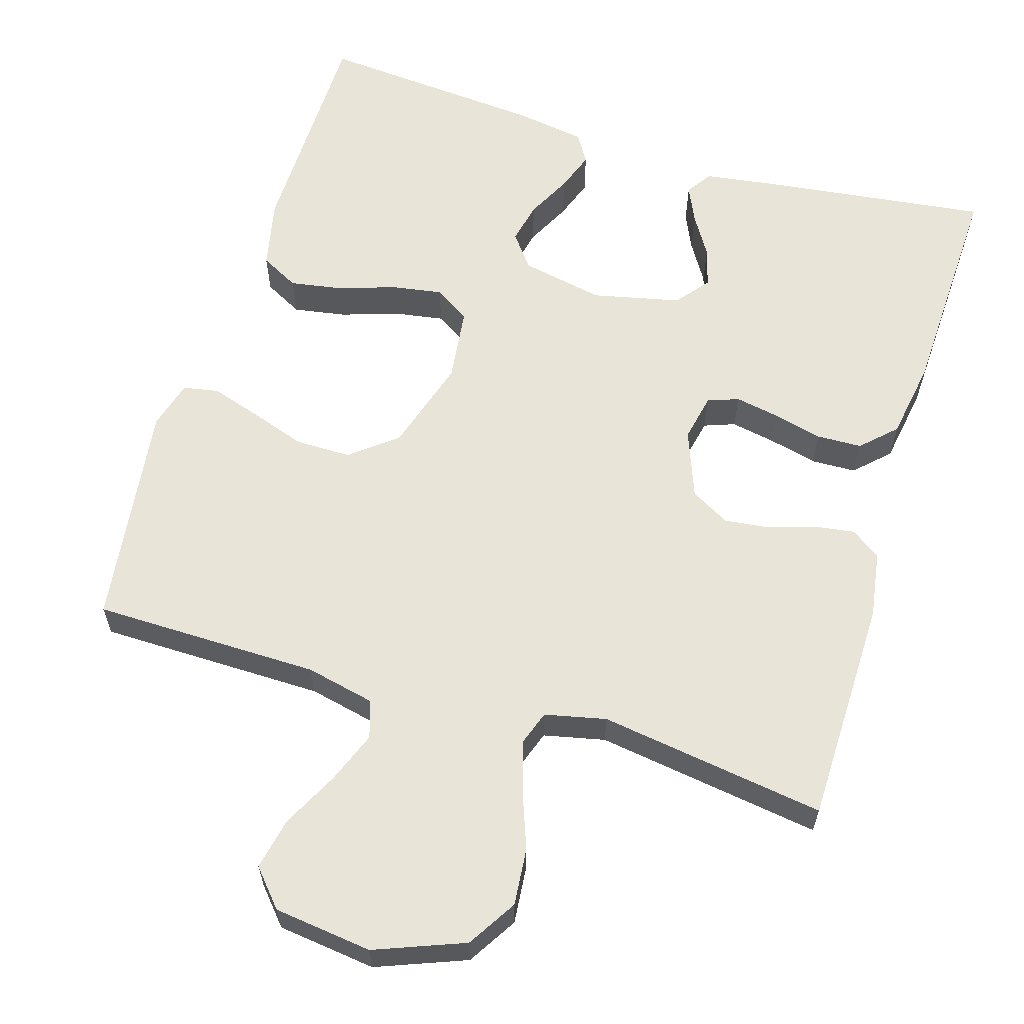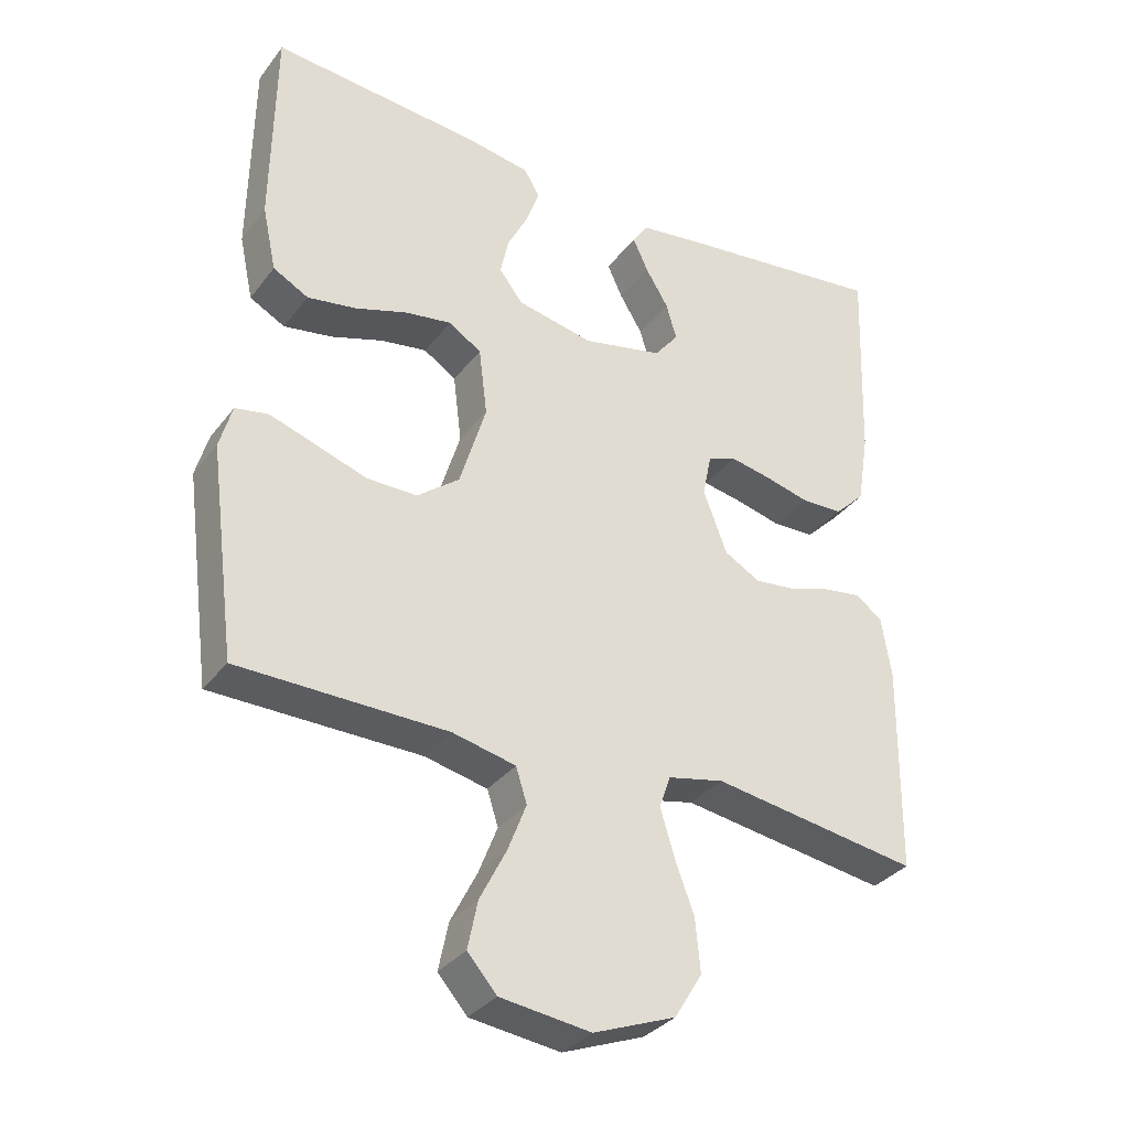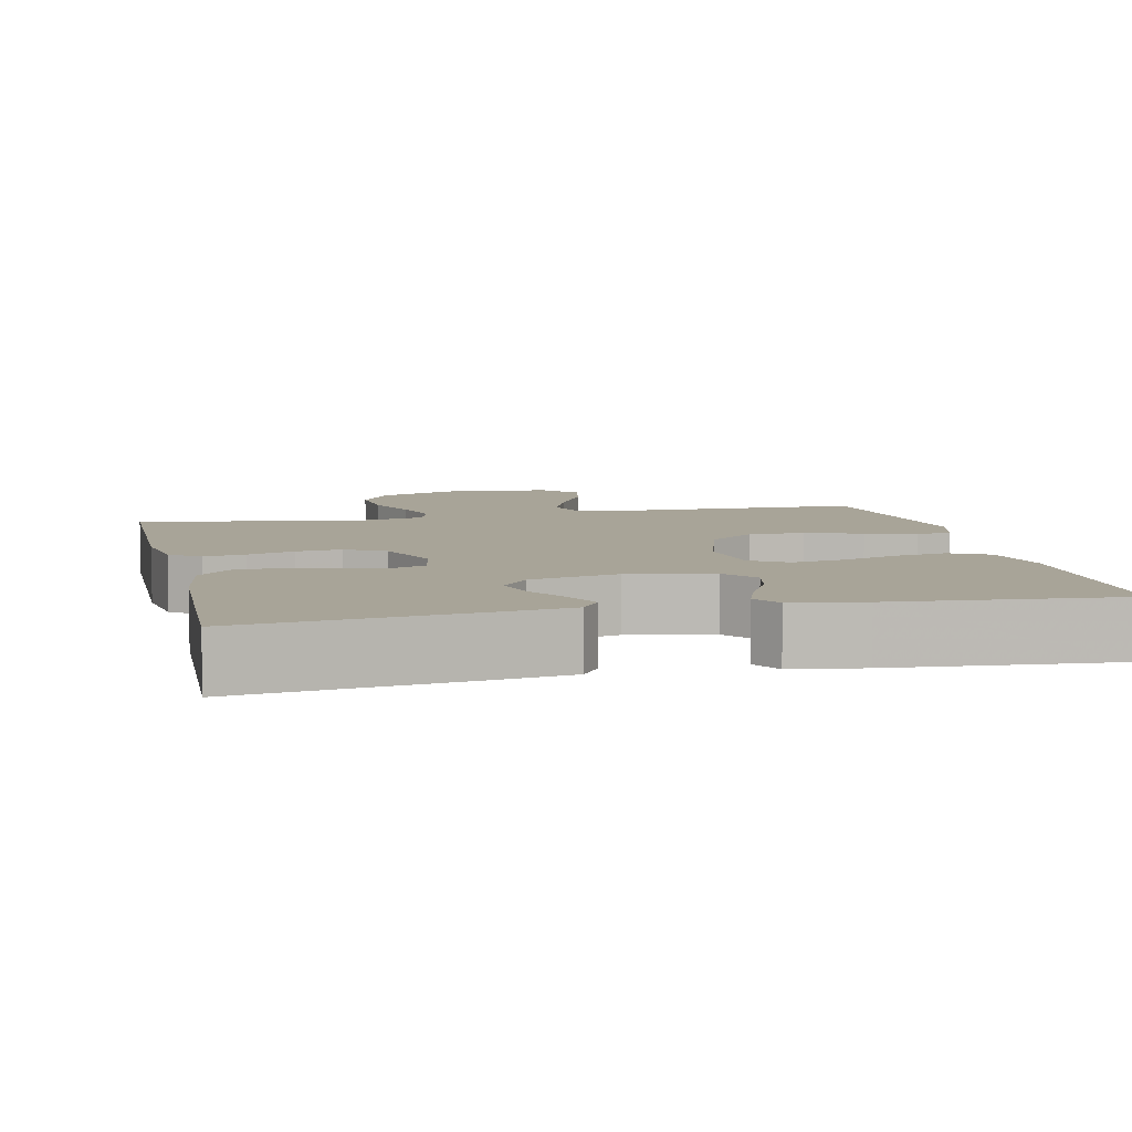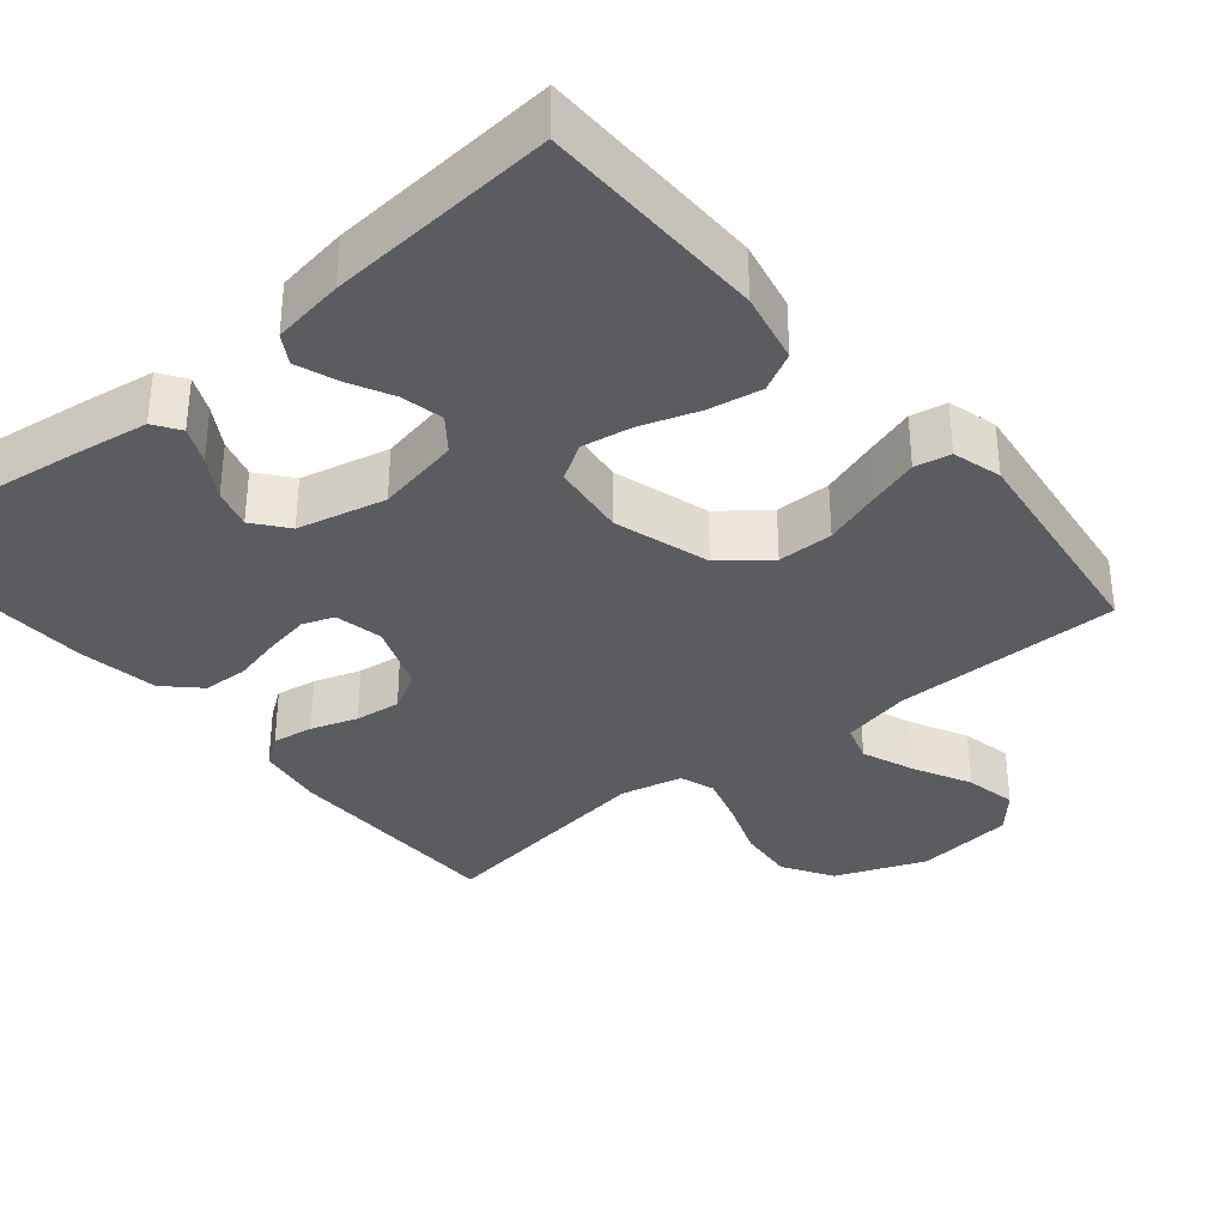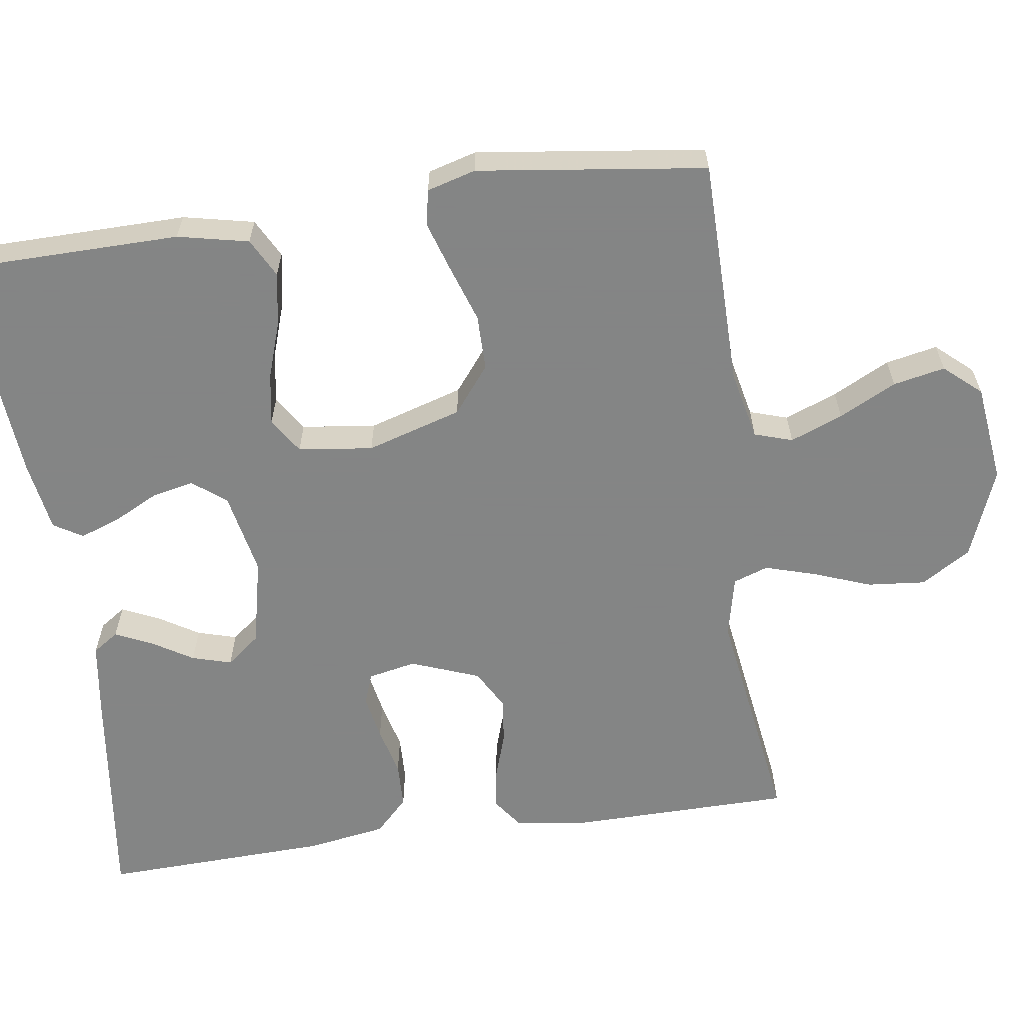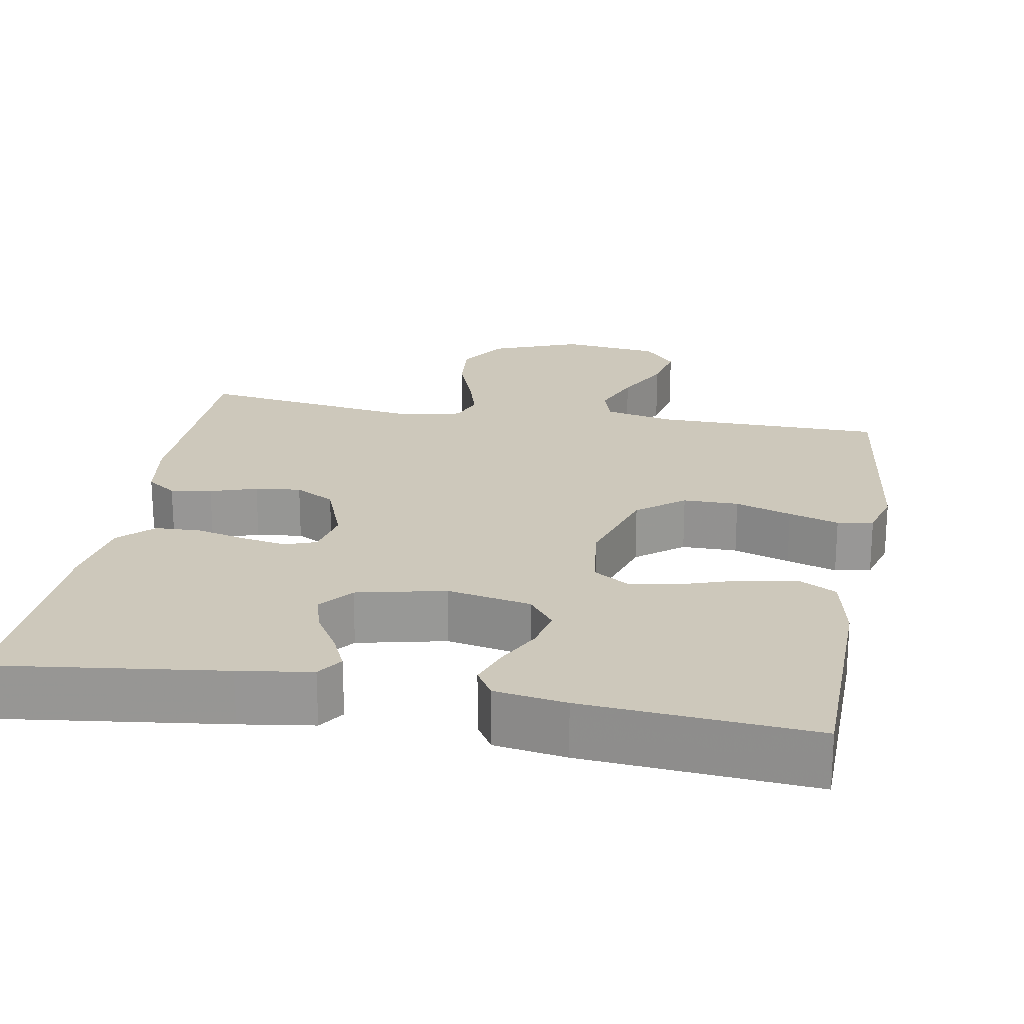
<metadata>
{"format":"obj","ext":"obj","renderer":"f3d","projection":"perspective","resolution":1024,"background":"white","views":[{"elev":61.3,"azim":-163.0,"up":"+Y"},{"elev":-33.6,"azim":148.4,"up":"+Z"},{"elev":7.0,"azim":-12.7,"up":"+Y"},{"elev":-34.5,"azim":39.6,"up":"+Y"},{"elev":-61.6,"azim":98.1,"up":"+Y"},{"elev":21.8,"azim":10.1,"up":"+Y"}]}
</metadata>
<code>
v 0.5 0.07 -0.5
v 0.2 0.07 -0.503
v 0.109 0.07 -0.523
v 0.093 0.07 -0.573
v 0.12 0.07 -0.642
v 0.158 0.07 -0.717
v 0.172 0.07 -0.785
v 0.13 0.07 -0.833
v 0 0.07 -0.849
v -0.118 0.07 -0.803
v -0.158 0.07 -0.738
v -0.151 0.07 -0.662
v -0.123 0.07 -0.587
v -0.103 0.07 -0.52
v -0.119 0.07 -0.474
v -0.2 0.07 -0.456
v -0.5 0.07 -0.5
v -0.504 0.07 -0.2
v -0.49 0.07 -0.112
v -0.451 0.07 -0.084
v -0.397 0.07 -0.092
v -0.336 0.07 -0.112
v -0.276 0.07 -0.119
v -0.224 0.07 -0.09
v -0.19 0.07 0
v -0.203 0.07 0.063
v -0.244 0.07 0.078
v -0.303 0.07 0.067
v -0.368 0.07 0.051
v -0.428 0.07 0.053
v -0.472 0.07 0.096
v -0.489 0.07 0.2
v -0.5 0.07 0.5
v -0.2 0.07 0.462
v -0.104 0.07 0.448
v -0.081 0.07 0.414
v -0.103 0.07 0.366
v -0.136 0.07 0.312
v -0.151 0.07 0.26
v -0.116 0.07 0.216
v 0 0.07 0.19
v 0.11 0.07 0.212
v 0.144 0.07 0.256
v 0.132 0.07 0.311
v 0.102 0.07 0.37
v 0.083 0.07 0.423
v 0.106 0.07 0.461
v 0.2 0.07 0.476
v 0.5 0.07 0.5
v 0.504 0.07 0.2
v 0.484 0.07 0.107
v 0.433 0.07 0.08
v 0.363 0.07 0.092
v 0.288 0.07 0.117
v 0.221 0.07 0.128
v 0.174 0.07 0.098
v 0.162 0.07 0
v 0.2 0.07 -0.125
v 0.261 0.07 -0.173
v 0.334 0.07 -0.173
v 0.408 0.07 -0.148
v 0.474 0.07 -0.127
v 0.521 0.07 -0.136
v 0.539 0.07 -0.2
v 0.5 0 -0.5
v 0.2 0 -0.503
v 0.109 0 -0.523
v 0.093 0 -0.573
v 0.12 0 -0.642
v 0.158 0 -0.717
v 0.172 0 -0.785
v 0.13 0 -0.833
v 0 0 -0.849
v -0.118 0 -0.803
v -0.158 0 -0.738
v -0.151 0 -0.662
v -0.123 0 -0.587
v -0.103 0 -0.52
v -0.119 0 -0.474
v -0.2 0 -0.456
v -0.5 0 -0.5
v -0.504 0 -0.2
v -0.49 0 -0.112
v -0.451 0 -0.084
v -0.397 0 -0.092
v -0.336 0 -0.112
v -0.276 0 -0.119
v -0.224 0 -0.09
v -0.19 0 0
v -0.203 0 0.063
v -0.244 0 0.078
v -0.303 0 0.067
v -0.368 0 0.051
v -0.428 0 0.053
v -0.472 0 0.096
v -0.489 0 0.2
v -0.5 0 0.5
v -0.2 0 0.462
v -0.104 0 0.448
v -0.081 0 0.414
v -0.103 0 0.366
v -0.136 0 0.312
v -0.151 0 0.26
v -0.116 0 0.216
v 0 0 0.19
v 0.11 0 0.212
v 0.144 0 0.256
v 0.132 0 0.311
v 0.102 0 0.37
v 0.083 0 0.423
v 0.106 0 0.461
v 0.2 0 0.476
v 0.5 0 0.5
v 0.504 0 0.2
v 0.484 0 0.107
v 0.433 0 0.08
v 0.363 0 0.092
v 0.288 0 0.117
v 0.221 0 0.128
v 0.174 0 0.098
v 0.162 0 0
v 0.2 0 -0.125
v 0.261 0 -0.173
v 0.334 0 -0.173
v 0.408 0 -0.148
v 0.474 0 -0.127
v 0.521 0 -0.136
v 0.539 0 -0.2
f 64 1 2
f 63 64 2
f 62 63 2
f 61 62 2
f 60 61 2
f 59 60 2 3
f 58 59 3
f 57 58 3 4
f 52 53 54
f 51 52 54
f 50 51 54
f 49 50 54
f 48 49 54
f 47 48 54
f 46 47 54
f 45 46 54
f 44 45 54
f 43 44 54 55
f 42 43 55 56
f 36 37 38
f 35 36 38
f 34 35 38
f 33 34 38
f 32 33 38
f 31 32 38
f 30 31 38
f 29 30 38
f 28 29 38
f 27 28 38 39
f 26 27 39 40
f 20 21 22
f 19 20 22
f 18 19 22
f 17 18 22
f 16 17 22
f 15 16 22 23
f 11 12 13
f 10 11 13
f 9 10 13
f 8 9 13
f 7 8 13
f 6 7 13
f 5 6 13
f 4 5 13 14
f 57 4 14 15
f 56 57 15
f 42 56 15
f 41 42 15
f 25 26 40 41
f 24 25 41 15
f 15 23 24
f 66 65 128
f 66 128 127
f 66 127 126
f 66 126 125
f 66 125 124
f 67 66 124 123
f 67 123 122
f 68 67 122 121
f 118 117 116
f 118 116 115
f 118 115 114
f 118 114 113
f 118 113 112
f 118 112 111
f 118 111 110
f 118 110 109
f 118 109 108
f 119 118 108 107
f 120 119 107 106
f 102 101 100
f 102 100 99
f 102 99 98
f 102 98 97
f 102 97 96
f 102 96 95
f 102 95 94
f 102 94 93
f 102 93 92
f 103 102 92 91
f 104 103 91 90
f 86 85 84
f 86 84 83
f 86 83 82
f 86 82 81
f 86 81 80
f 87 86 80 79
f 77 76 75
f 77 75 74
f 77 74 73
f 77 73 72
f 77 72 71
f 77 71 70
f 77 70 69
f 78 77 69 68
f 79 78 68 121
f 79 121 120
f 79 120 106
f 79 106 105
f 105 104 90 89
f 79 105 89 88
f 88 87 79
f 1 65 66 2
f 2 66 67 3
f 3 67 68 4
f 4 68 69 5
f 5 69 70 6
f 6 70 71 7
f 7 71 72 8
f 8 72 73 9
f 9 73 74 10
f 10 74 75 11
f 11 75 76 12
f 12 76 77 13
f 13 77 78 14
f 14 78 79 15
f 15 79 80 16
f 16 80 81 17
f 17 81 82 18
f 18 82 83 19
f 19 83 84 20
f 20 84 85 21
f 21 85 86 22
f 22 86 87 23
f 23 87 88 24
f 24 88 89 25
f 25 89 90 26
f 26 90 91 27
f 27 91 92 28
f 28 92 93 29
f 29 93 94 30
f 30 94 95 31
f 31 95 96 32
f 32 96 97 33
f 33 97 98 34
f 34 98 99 35
f 35 99 100 36
f 36 100 101 37
f 37 101 102 38
f 38 102 103 39
f 39 103 104 40
f 40 104 105 41
f 41 105 106 42
f 42 106 107 43
f 43 107 108 44
f 44 108 109 45
f 45 109 110 46
f 46 110 111 47
f 47 111 112 48
f 48 112 113 49
f 49 113 114 50
f 50 114 115 51
f 51 115 116 52
f 52 116 117 53
f 53 117 118 54
f 54 118 119 55
f 55 119 120 56
f 56 120 121 57
f 57 121 122 58
f 58 122 123 59
f 59 123 124 60
f 60 124 125 61
f 61 125 126 62
f 62 126 127 63
f 63 127 128 64
f 64 128 65 1

</code>
